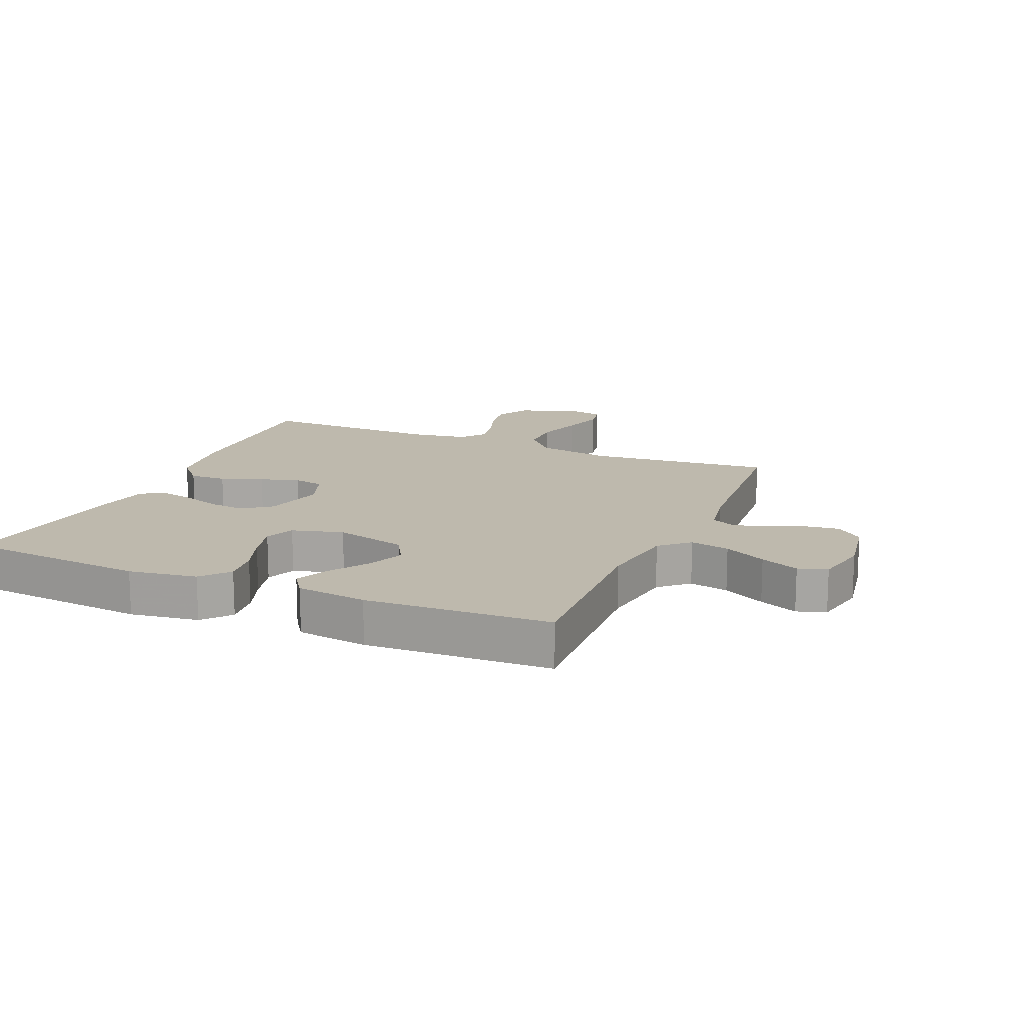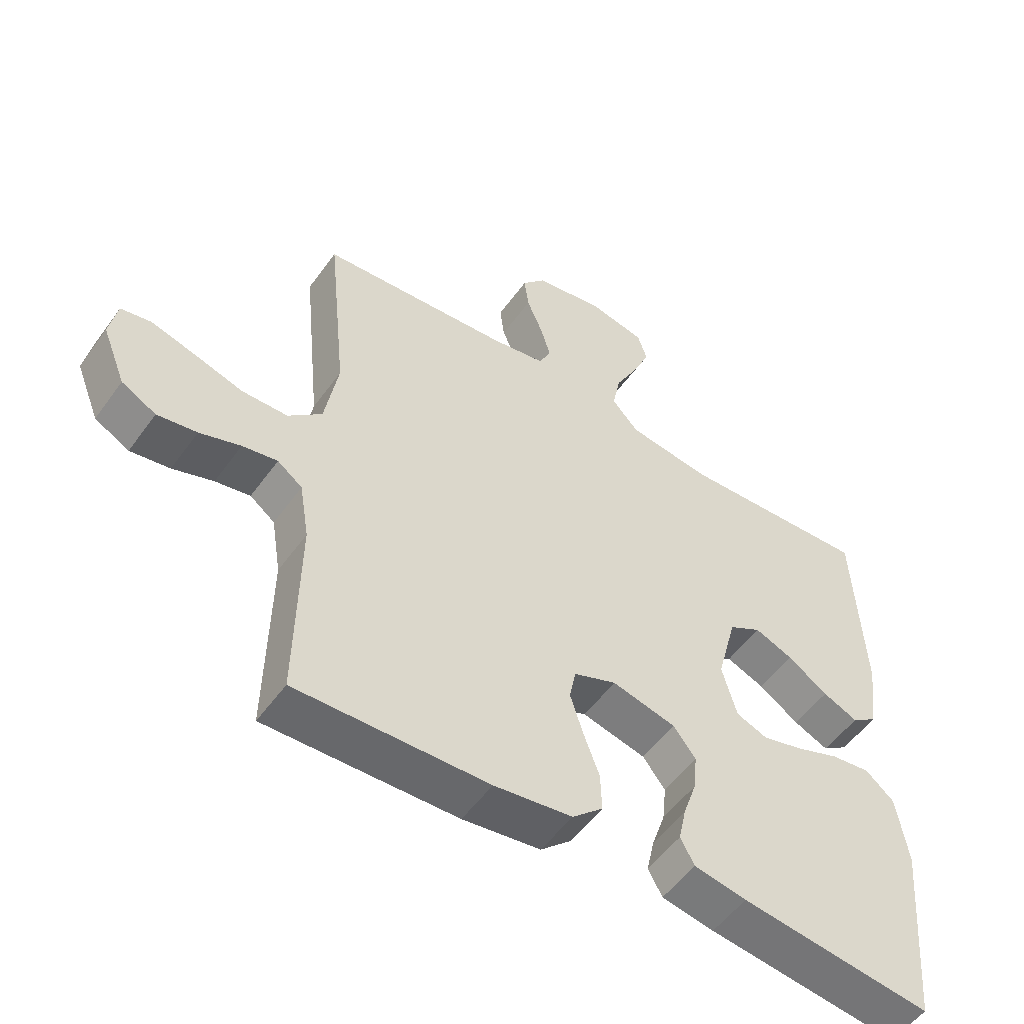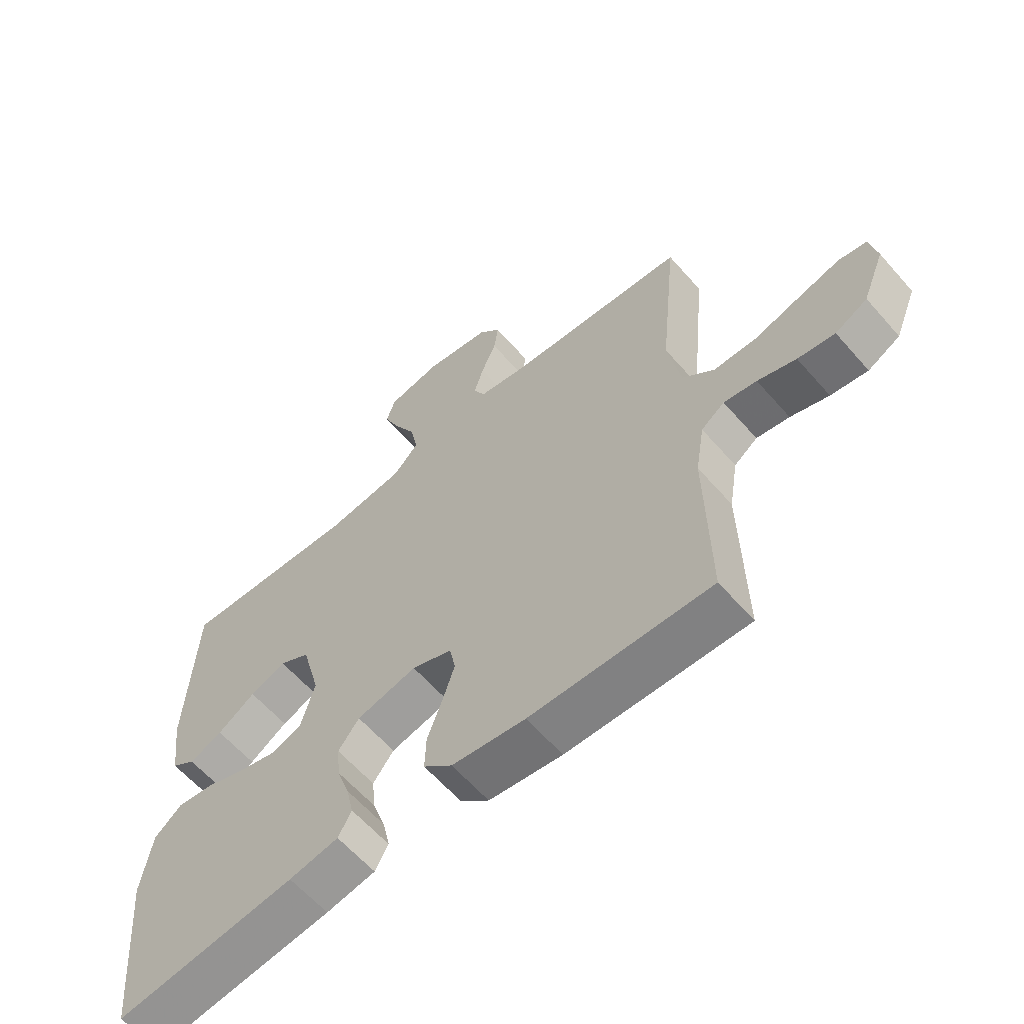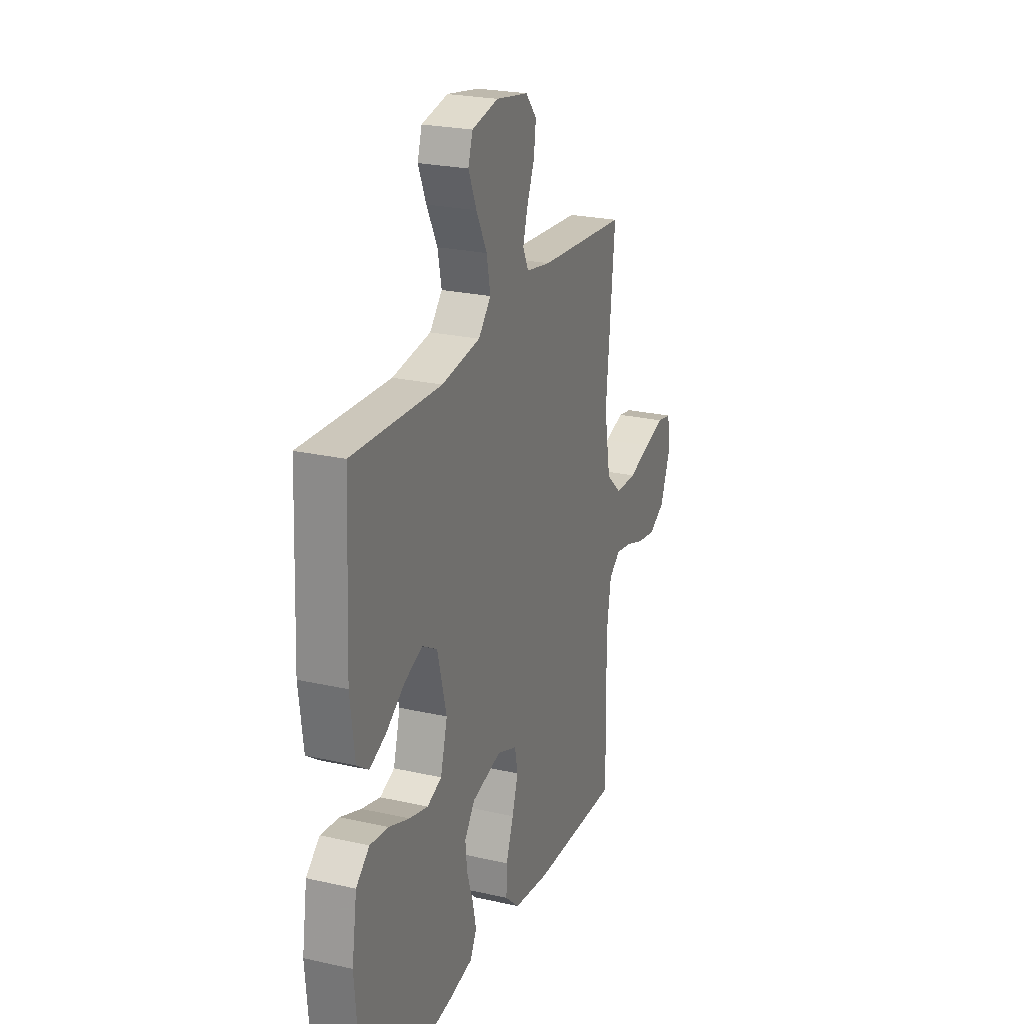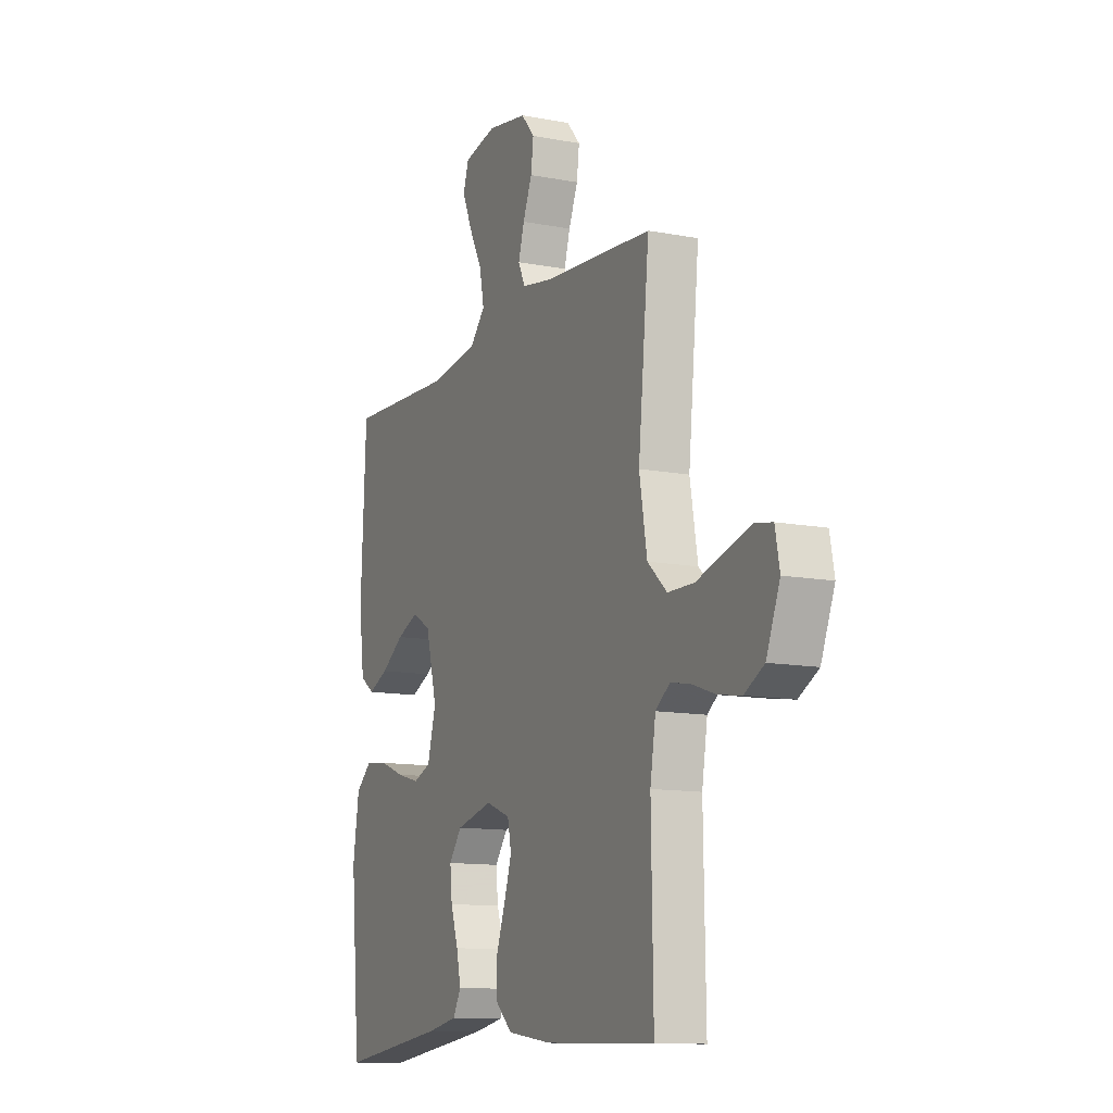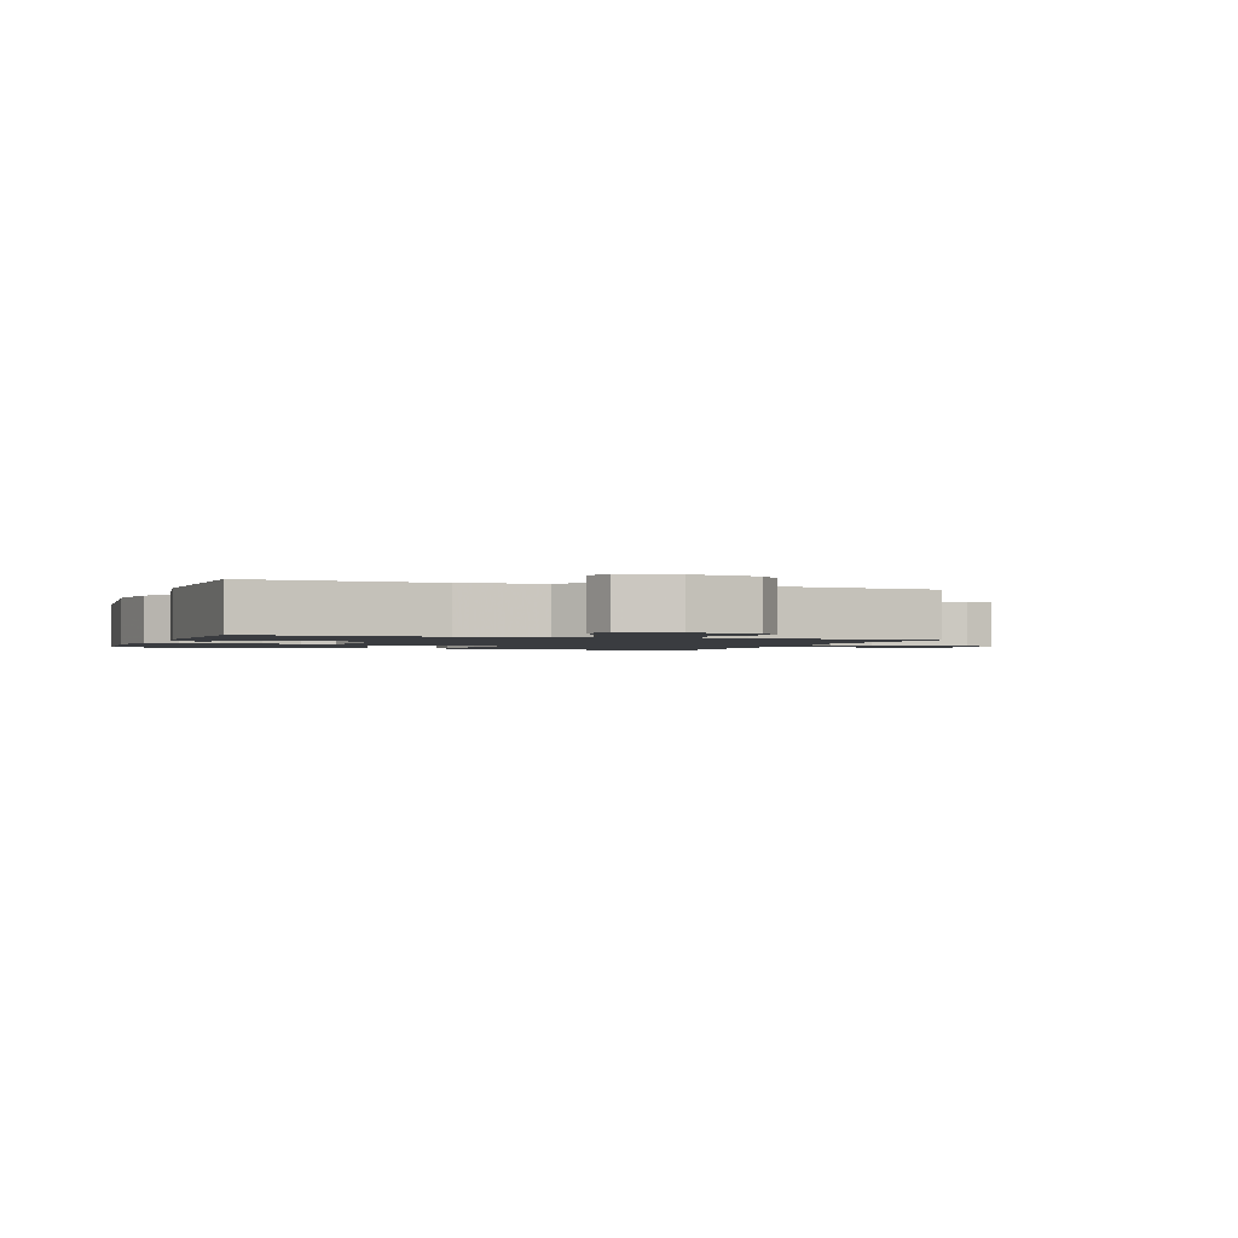
<metadata>
{"format":"obj","ext":"obj","renderer":"f3d","projection":"perspective","resolution":1024,"background":"white","views":[{"elev":15.2,"azim":-66.7,"up":"+Y"},{"elev":-53.3,"azim":145.1,"up":"+Z"},{"elev":-61.7,"azim":41.1,"up":"+Z"},{"elev":24.1,"azim":-69.4,"up":"+Z"},{"elev":-12.0,"azim":65.5,"up":"+Z"},{"elev":-1.6,"azim":-19.5,"up":"+Y"}]}
</metadata>
<code>
v -0.5 0.07 -0.5
v -0.527 0.07 -0.2
v -0.51 0.07 -0.089
v -0.465 0.07 -0.051
v -0.403 0.07 -0.059
v -0.334 0.07 -0.085
v -0.271 0.07 -0.102
v -0.222 0.07 -0.083
v -0.199 0.07 0
v -0.23 0.07 0.118
v -0.281 0.07 0.147
v -0.341 0.07 0.123
v -0.404 0.07 0.081
v -0.459 0.07 0.057
v -0.499 0.07 0.085
v -0.514 0.07 0.2
v -0.5 0.07 0.5
v -0.2 0.07 0.485
v -0.07 0.07 0.503
v -0.028 0.07 0.549
v -0.041 0.07 0.613
v -0.077 0.07 0.682
v -0.104 0.07 0.745
v -0.089 0.07 0.792
v 0 0.07 0.81
v 0.109 0.07 0.791
v 0.146 0.07 0.748
v 0.139 0.07 0.693
v 0.114 0.07 0.633
v 0.098 0.07 0.579
v 0.117 0.07 0.539
v 0.2 0.07 0.524
v 0.5 0.07 0.5
v 0.47 0.07 0.2
v 0.491 0.07 0.079
v 0.544 0.07 0.031
v 0.616 0.07 0.03
v 0.693 0.07 0.053
v 0.762 0.07 0.072
v 0.809 0.07 0.063
v 0.821 0.07 0
v 0.784 0.07 -0.092
v 0.73 0.07 -0.121
v 0.668 0.07 -0.111
v 0.604 0.07 -0.089
v 0.549 0.07 -0.079
v 0.51 0.07 -0.108
v 0.495 0.07 -0.2
v 0.5 0.07 -0.5
v 0.2 0.07 -0.491
v 0.078 0.07 -0.474
v 0.03 0.07 -0.43
v 0.032 0.07 -0.37
v 0.057 0.07 -0.302
v 0.077 0.07 -0.239
v 0.067 0.07 -0.189
v 0 0.07 -0.163
v -0.1 0.07 -0.187
v -0.135 0.07 -0.233
v -0.129 0.07 -0.291
v -0.108 0.07 -0.353
v -0.096 0.07 -0.408
v -0.118 0.07 -0.448
v -0.2 0.07 -0.463
v -0.5 0 -0.5
v -0.527 0 -0.2
v -0.51 0 -0.089
v -0.465 0 -0.051
v -0.403 0 -0.059
v -0.334 0 -0.085
v -0.271 0 -0.102
v -0.222 0 -0.083
v -0.199 0 0
v -0.23 0 0.118
v -0.281 0 0.147
v -0.341 0 0.123
v -0.404 0 0.081
v -0.459 0 0.057
v -0.499 0 0.085
v -0.514 0 0.2
v -0.5 0 0.5
v -0.2 0 0.485
v -0.07 0 0.503
v -0.028 0 0.549
v -0.041 0 0.613
v -0.077 0 0.682
v -0.104 0 0.745
v -0.089 0 0.792
v 0 0 0.81
v 0.109 0 0.791
v 0.146 0 0.748
v 0.139 0 0.693
v 0.114 0 0.633
v 0.098 0 0.579
v 0.117 0 0.539
v 0.2 0 0.524
v 0.5 0 0.5
v 0.47 0 0.2
v 0.491 0 0.079
v 0.544 0 0.031
v 0.616 0 0.03
v 0.693 0 0.053
v 0.762 0 0.072
v 0.809 0 0.063
v 0.821 0 0
v 0.784 0 -0.092
v 0.73 0 -0.121
v 0.668 0 -0.111
v 0.604 0 -0.089
v 0.549 0 -0.079
v 0.51 0 -0.108
v 0.495 0 -0.2
v 0.5 0 -0.5
v 0.2 0 -0.491
v 0.078 0 -0.474
v 0.03 0 -0.43
v 0.032 0 -0.37
v 0.057 0 -0.302
v 0.077 0 -0.239
v 0.067 0 -0.189
v 0 0 -0.163
v -0.1 0 -0.187
v -0.135 0 -0.233
v -0.129 0 -0.291
v -0.108 0 -0.353
v -0.096 0 -0.408
v -0.118 0 -0.448
v -0.2 0 -0.463
f 60 61 62 63
f 59 60 63 64
f 51 52 53 54
f 51 54 55
f 48 49 50 51
f 47 48 51 55
f 46 47 55 56
f 42 43 44 45
f 42 45 46
f 41 42 46
f 37 38 39 40
f 37 40 41 46
f 32 33 34
f 31 32 34 35
f 26 27 28 29
f 26 29 30
f 25 26 30
f 24 25 30
f 21 22 23 24
f 21 24 30 31
f 15 16 17 18
f 15 18 19
f 12 13 14 15
f 11 12 15 19
f 10 11 19 20
f 3 4 5 6
f 3 6 7
f 2 3 7
f 59 64 1 2
f 58 59 2 7
f 57 58 7 8
f 37 46 56 57
f 36 37 57 8
f 35 36 8 9
f 20 21 31 35
f 9 10 20 35
f 127 126 125 124
f 128 127 124 123
f 118 117 116 115
f 119 118 115
f 115 114 113 112
f 119 115 112 111
f 120 119 111 110
f 109 108 107 106
f 110 109 106
f 110 106 105
f 104 103 102 101
f 110 105 104 101
f 98 97 96
f 99 98 96 95
f 93 92 91 90
f 94 93 90
f 94 90 89
f 94 89 88
f 88 87 86 85
f 95 94 88 85
f 82 81 80 79
f 83 82 79
f 79 78 77 76
f 83 79 76 75
f 84 83 75 74
f 70 69 68 67
f 71 70 67
f 71 67 66
f 66 65 128 123
f 71 66 123 122
f 72 71 122 121
f 121 120 110 101
f 72 121 101 100
f 73 72 100 99
f 99 95 85 84
f 99 84 74 73
f 1 65 66 2
f 2 66 67 3
f 3 67 68 4
f 4 68 69 5
f 5 69 70 6
f 6 70 71 7
f 7 71 72 8
f 8 72 73 9
f 9 73 74 10
f 10 74 75 11
f 11 75 76 12
f 12 76 77 13
f 13 77 78 14
f 14 78 79 15
f 15 79 80 16
f 16 80 81 17
f 17 81 82 18
f 18 82 83 19
f 19 83 84 20
f 20 84 85 21
f 21 85 86 22
f 22 86 87 23
f 23 87 88 24
f 24 88 89 25
f 25 89 90 26
f 26 90 91 27
f 27 91 92 28
f 28 92 93 29
f 29 93 94 30
f 30 94 95 31
f 31 95 96 32
f 32 96 97 33
f 33 97 98 34
f 34 98 99 35
f 35 99 100 36
f 36 100 101 37
f 37 101 102 38
f 38 102 103 39
f 39 103 104 40
f 40 104 105 41
f 41 105 106 42
f 42 106 107 43
f 43 107 108 44
f 44 108 109 45
f 45 109 110 46
f 46 110 111 47
f 47 111 112 48
f 48 112 113 49
f 49 113 114 50
f 50 114 115 51
f 51 115 116 52
f 52 116 117 53
f 53 117 118 54
f 54 118 119 55
f 55 119 120 56
f 56 120 121 57
f 57 121 122 58
f 58 122 123 59
f 59 123 124 60
f 60 124 125 61
f 61 125 126 62
f 62 126 127 63
f 63 127 128 64
f 64 128 65 1

</code>
